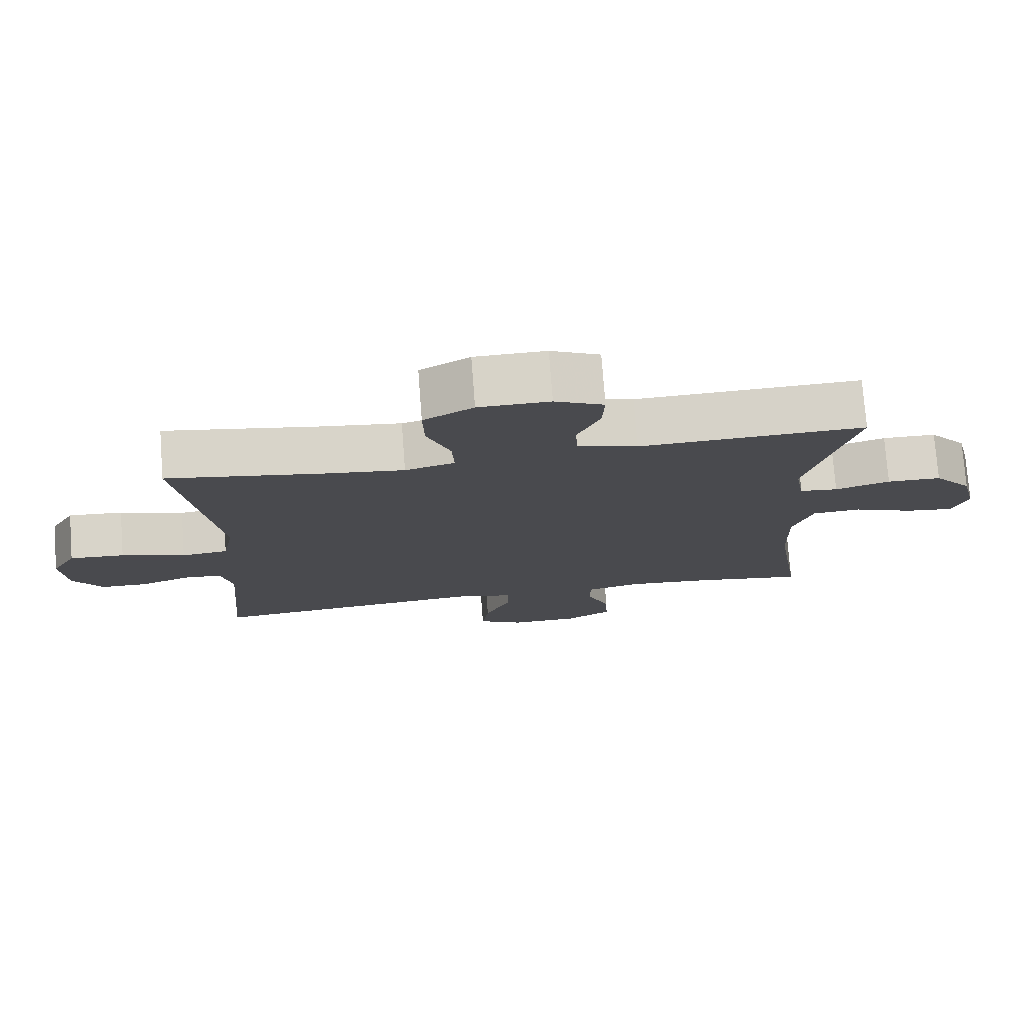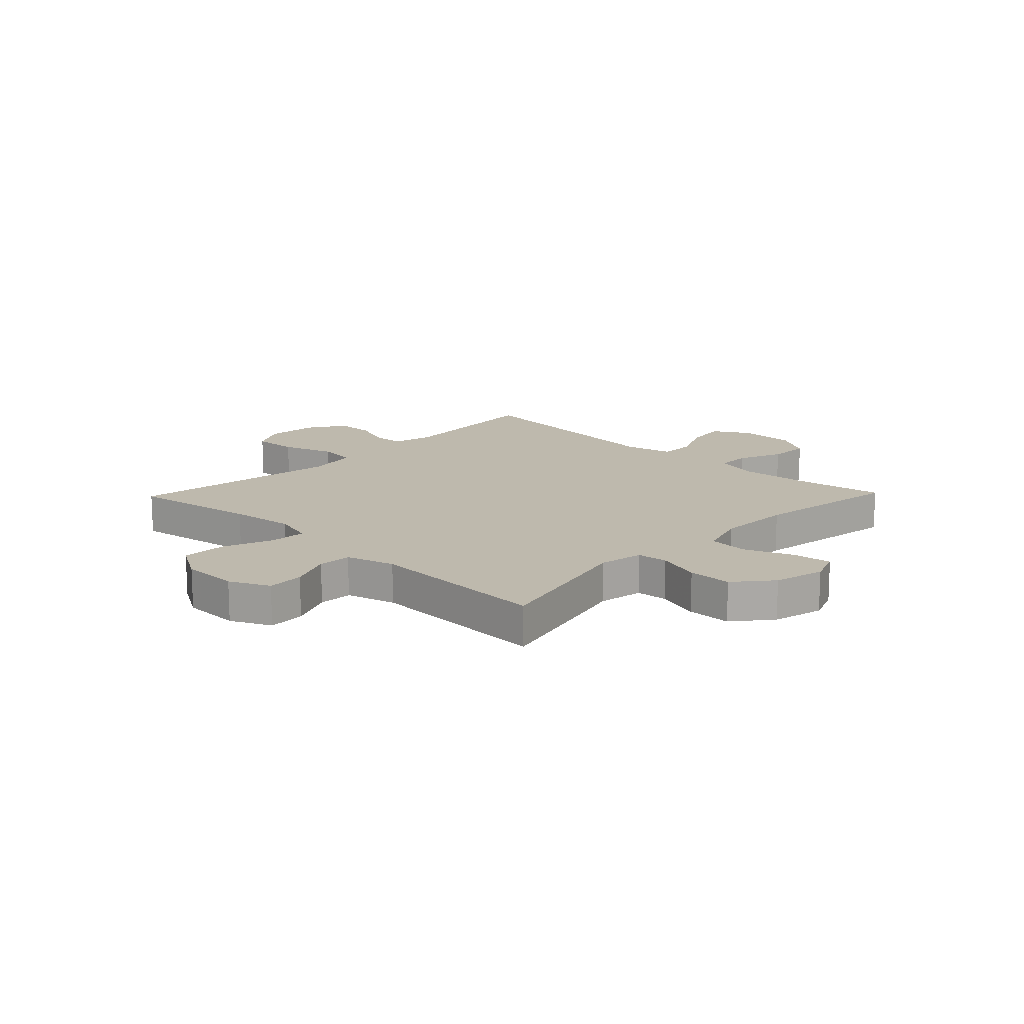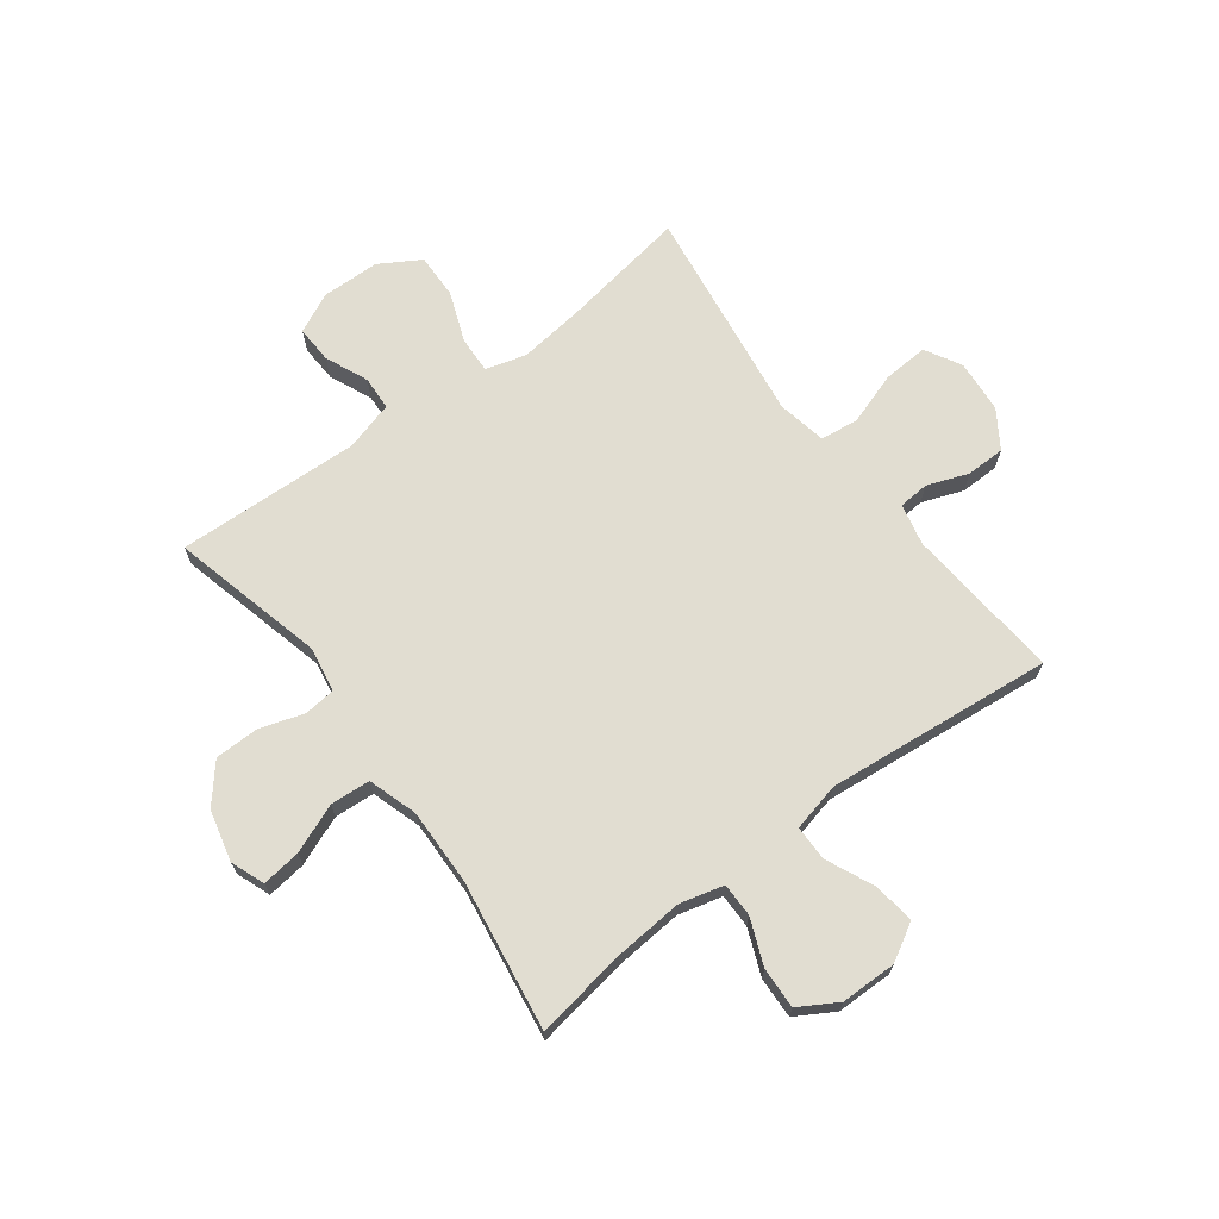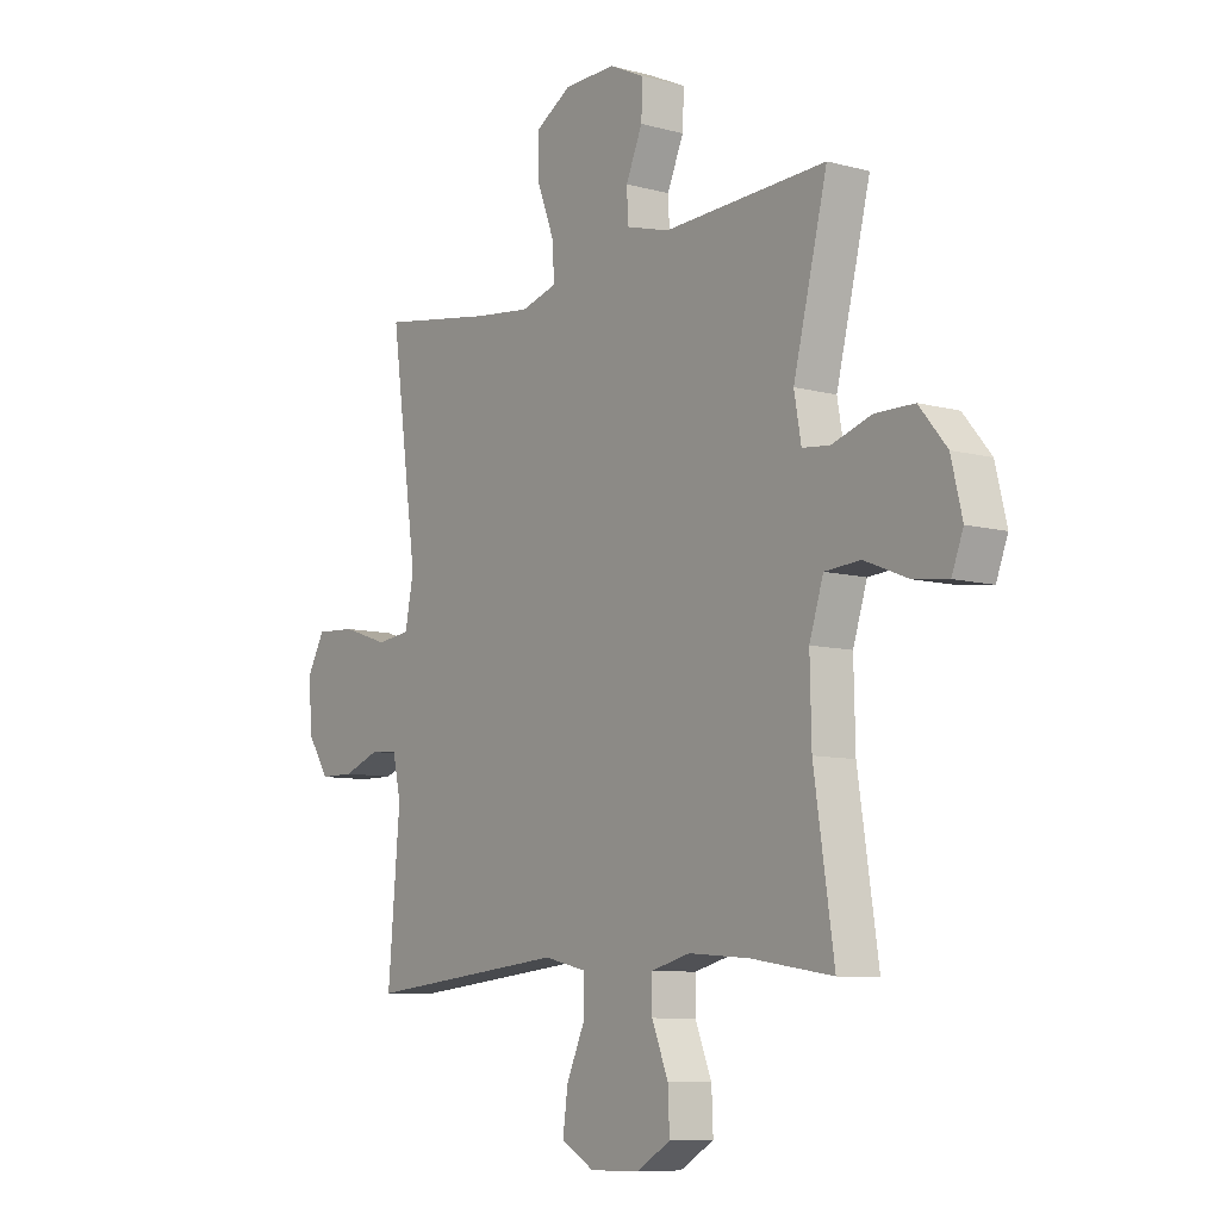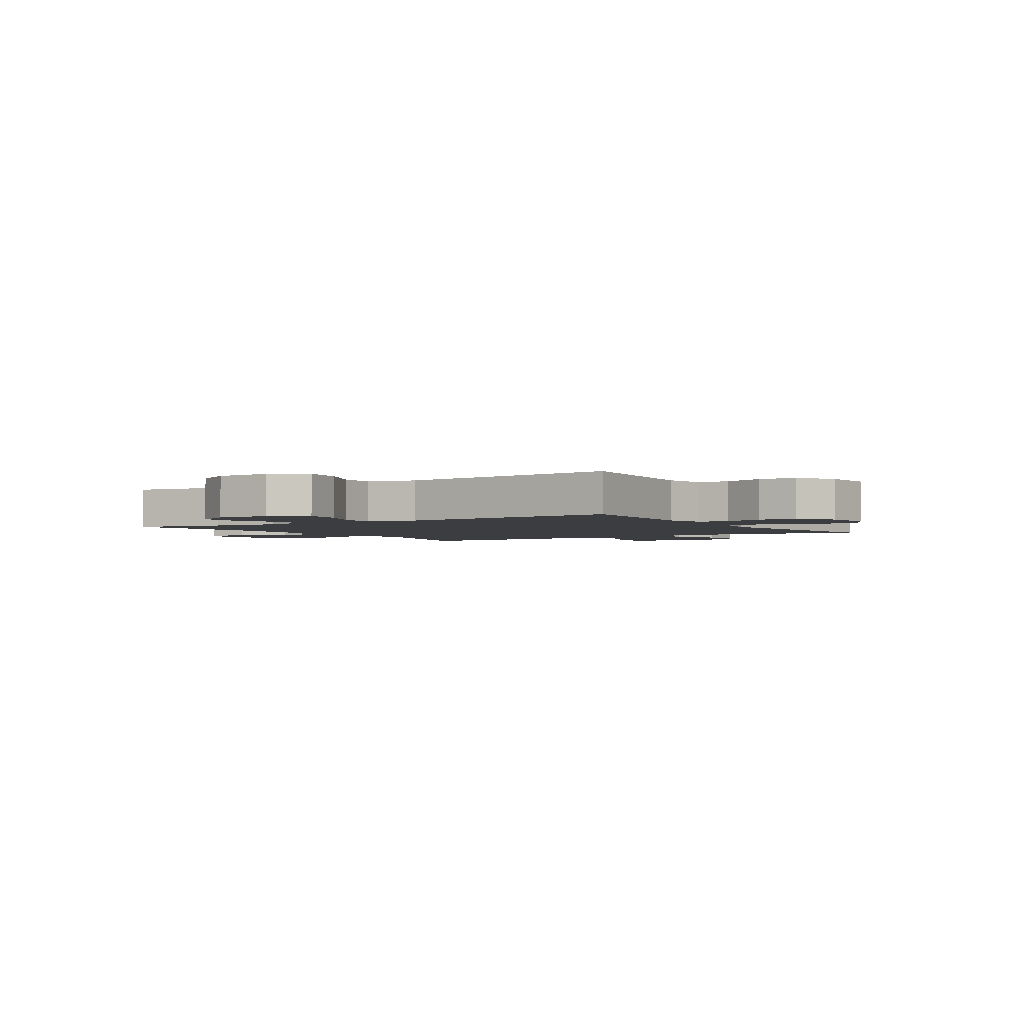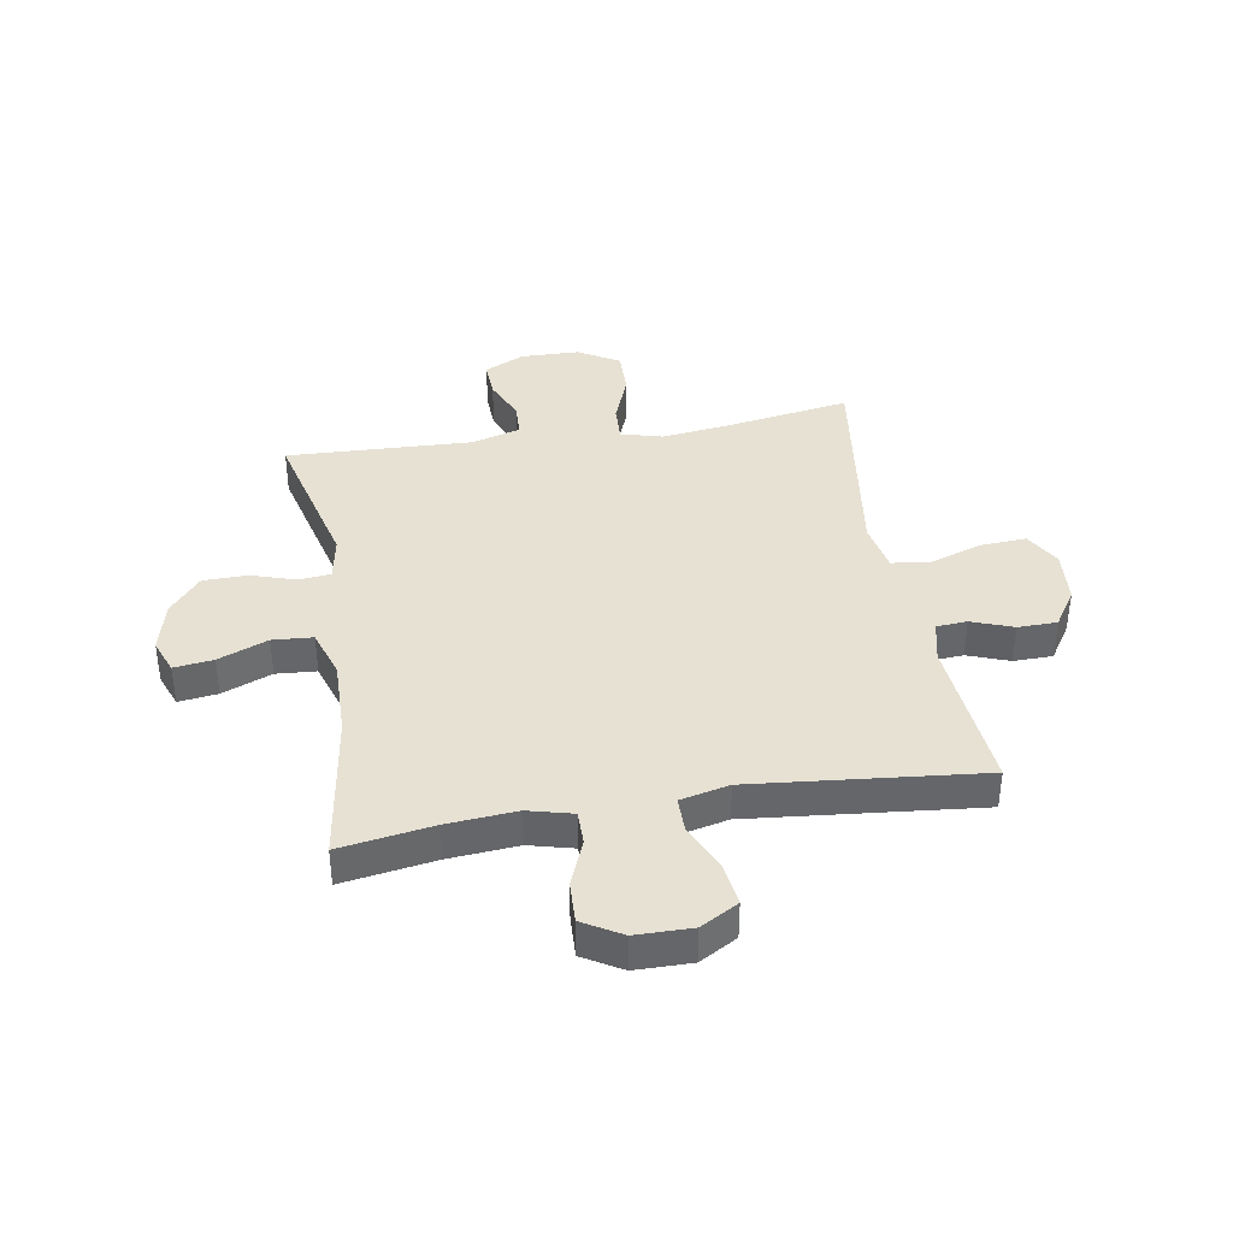
<metadata>
{"format":"obj","ext":"obj","renderer":"f3d","projection":"perspective","resolution":1024,"background":"white","views":[{"elev":76.3,"azim":-4.3,"up":"+Z"},{"elev":15.3,"azim":43.9,"up":"+Y"},{"elev":68.8,"azim":143.2,"up":"+Y"},{"elev":-8.7,"azim":53.9,"up":"+Z"},{"elev":-2.6,"azim":-147.4,"up":"+Y"},{"elev":38.6,"azim":170.5,"up":"+Y"}]}
</metadata>
<code>
v -0.5 0.07 -0.5
v -0.476 0.07 -0.222
v -0.493 0.07 -0.148
v -0.547 0.07 -0.144
v -0.62 0.07 -0.171
v -0.689 0.07 -0.17
v -0.732 0.07 -0.104
v -0.74 0.07 -0.01
v -0.704 0.07 0.054
v -0.624 0.07 0.049
v -0.531 0.07 0.018
v -0.463 0.07 0.026
v -0.446 0.07 0.114
v -0.465 0.07 0.248
v -0.5 0.07 0.5
v -0.274 0.07 0.463
v -0.159 0.07 0.449
v -0.087 0.07 0.469
v -0.09 0.07 0.534
v -0.124 0.07 0.623
v -0.126 0.07 0.703
v -0.054 0.07 0.746
v 0.049 0.07 0.748
v 0.12 0.07 0.714
v 0.117 0.07 0.648
v 0.084 0.07 0.572
v 0.087 0.07 0.512
v 0.174 0.07 0.487
v 0.5 0.07 0.5
v 0.432 0.07 0.227
v 0.446 0.07 0.148
v 0.501 0.07 0.142
v 0.58 0.07 0.167
v 0.658 0.07 0.166
v 0.713 0.07 0.1
v 0.735 0.07 0.009
v 0.712 0.07 -0.051
v 0.643 0.07 -0.042
v 0.556 0.07 -0.007
v 0.485 0.07 -0.012
v 0.457 0.07 -0.099
v 0.46 0.07 -0.234
v 0.5 0.07 -0.5
v 0.337 0.07 -0.474
v 0.215 0.07 -0.464
v 0.137 0.07 -0.484
v 0.137 0.07 -0.544
v 0.17 0.07 -0.625
v 0.173 0.07 -0.698
v 0.105 0.07 -0.738
v 0.006 0.07 -0.739
v -0.06 0.07 -0.701
v -0.05 0.07 -0.627
v -0.012 0.07 -0.543
v -0.012 0.07 -0.48
v -0.098 0.07 -0.46
v -0.5 0 -0.5
v -0.476 0 -0.222
v -0.493 0 -0.148
v -0.547 0 -0.144
v -0.62 0 -0.171
v -0.689 0 -0.17
v -0.732 0 -0.104
v -0.74 0 -0.01
v -0.704 0 0.054
v -0.624 0 0.049
v -0.531 0 0.018
v -0.463 0 0.026
v -0.446 0 0.114
v -0.465 0 0.248
v -0.5 0 0.5
v -0.274 0 0.463
v -0.159 0 0.449
v -0.087 0 0.469
v -0.09 0 0.534
v -0.124 0 0.623
v -0.126 0 0.703
v -0.054 0 0.746
v 0.049 0 0.748
v 0.12 0 0.714
v 0.117 0 0.648
v 0.084 0 0.572
v 0.087 0 0.512
v 0.174 0 0.487
v 0.5 0 0.5
v 0.432 0 0.227
v 0.446 0 0.148
v 0.501 0 0.142
v 0.58 0 0.167
v 0.658 0 0.166
v 0.713 0 0.1
v 0.735 0 0.009
v 0.712 0 -0.051
v 0.643 0 -0.042
v 0.556 0 -0.007
v 0.485 0 -0.012
v 0.457 0 -0.099
v 0.46 0 -0.234
v 0.5 0 -0.5
v 0.337 0 -0.474
v 0.215 0 -0.464
v 0.137 0 -0.484
v 0.137 0 -0.544
v 0.17 0 -0.625
v 0.173 0 -0.698
v 0.105 0 -0.738
v 0.006 0 -0.739
v -0.06 0 -0.701
v -0.05 0 -0.627
v -0.012 0 -0.543
v -0.012 0 -0.48
v -0.098 0 -0.46
f 51 52 53 54
f 51 54 55
f 50 51 55
f 47 48 49 50
f 46 47 50 55
f 45 46 55 56
f 42 43 44
f 41 42 44 45
f 40 41 45 56
f 36 37 38 39
f 36 39 40
f 35 36 40
f 32 33 34 35
f 31 32 35 40
f 28 29 30
f 27 28 30 31
f 23 24 25 26
f 23 26 27
f 22 23 27
f 19 20 21 22
f 18 19 22 27
f 17 18 27 31
f 13 14 15 16
f 12 13 16 17
f 8 9 10 11
f 8 11 12
f 7 8 12
f 4 5 6 7
f 3 4 7 12
f 2 3 12 17
f 17 31 40 56
f 1 2 17 56
f 110 109 108 107
f 111 110 107
f 111 107 106
f 106 105 104 103
f 111 106 103 102
f 112 111 102 101
f 100 99 98
f 101 100 98 97
f 112 101 97 96
f 95 94 93 92
f 96 95 92
f 96 92 91
f 91 90 89 88
f 96 91 88 87
f 86 85 84
f 87 86 84 83
f 82 81 80 79
f 83 82 79
f 83 79 78
f 78 77 76 75
f 83 78 75 74
f 87 83 74 73
f 72 71 70 69
f 73 72 69 68
f 67 66 65 64
f 68 67 64
f 68 64 63
f 63 62 61 60
f 68 63 60 59
f 73 68 59 58
f 112 96 87 73
f 112 73 58 57
f 1 57 58 2
f 2 58 59 3
f 3 59 60 4
f 4 60 61 5
f 5 61 62 6
f 6 62 63 7
f 7 63 64 8
f 8 64 65 9
f 9 65 66 10
f 10 66 67 11
f 11 67 68 12
f 12 68 69 13
f 13 69 70 14
f 14 70 71 15
f 15 71 72 16
f 16 72 73 17
f 17 73 74 18
f 18 74 75 19
f 19 75 76 20
f 20 76 77 21
f 21 77 78 22
f 22 78 79 23
f 23 79 80 24
f 24 80 81 25
f 25 81 82 26
f 26 82 83 27
f 27 83 84 28
f 28 84 85 29
f 29 85 86 30
f 30 86 87 31
f 31 87 88 32
f 32 88 89 33
f 33 89 90 34
f 34 90 91 35
f 35 91 92 36
f 36 92 93 37
f 37 93 94 38
f 38 94 95 39
f 39 95 96 40
f 40 96 97 41
f 41 97 98 42
f 42 98 99 43
f 43 99 100 44
f 44 100 101 45
f 45 101 102 46
f 46 102 103 47
f 47 103 104 48
f 48 104 105 49
f 49 105 106 50
f 50 106 107 51
f 51 107 108 52
f 52 108 109 53
f 53 109 110 54
f 54 110 111 55
f 55 111 112 56
f 56 112 57 1

</code>
